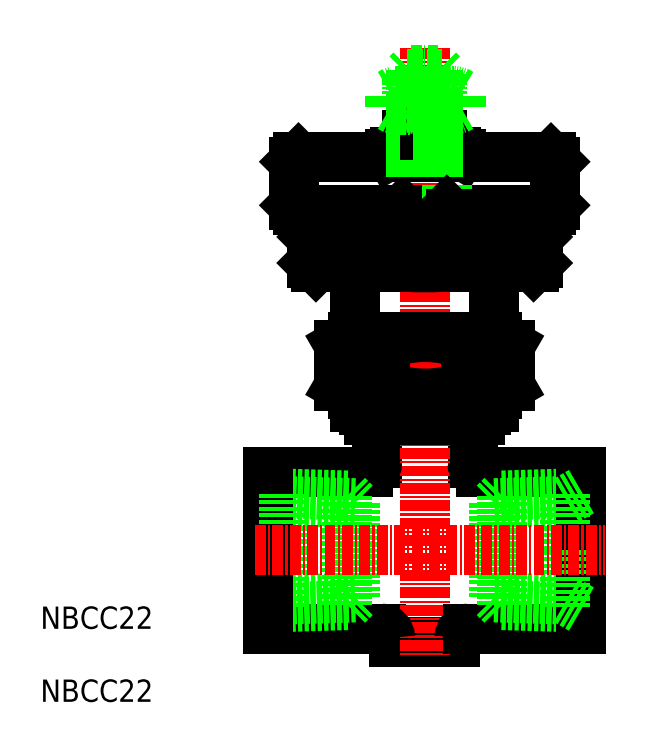
<metadata>
{"format":"dxf","ext":"dxf","renderer":"ezdxf+matplotlib","layout":"modelspace","background":"white","min_lineweight":24,"dpi":150}
</metadata>
<code>
0
SECTION
2
ENTITIES
0
LINE
8
0
10
290.9
20
410.2
30
0
11
303.9
21
410.2
31
0
0
LINE
8
0
10
326.9
20
428.2
30
0
11
315.4
21
428.2
31
0
0
LINE
8
0
10
304.9
20
409.2
30
0
11
304.9
21
409.2
31
0
0
LINE
8
0
10
305.4
20
408.7
30
0
11
312.4
21
408.7
31
0
0
LINE
8
0
10
312.9
20
409.2
30
0
11
312.9
21
409.2
31
0
0
LINE
8
0
10
314.4
20
433.2
30
0
11
314.4
21
429.2
31
0
0
LINE
8
0
10
303.4
20
433.2
30
0
11
303.4
21
429.2
31
0
0
LINE
8
CENTER
10
308.9
20
477
30
0
11
308.9
21
407.2
31
0
0
LINE
8
0
10
302.4
20
428.2
30
0
11
290.9
21
428.2
31
0
0
ARC
8
0
10
305.4
20
409.2
30
0
40
0.5
50
180
51
270
0
ARC
8
0
10
312.4
20
409.2
30
0
40
0.5
50
270
51
0
0
ARC
8
0
10
302.4
20
429.2
30
0
40
1
50
270
51
0
0
ARC
8
0
10
302.4
20
433.2
30
0
40
1
50
0
51
83.49
0
ARC
8
0
10
315.4
20
433.2
30
0
40
1
50
96.51
51
180
0
ARC
8
0
10
315.4
20
429.2
30
0
40
1
50
180
51
270
0
ARC
8
0
10
303.9
20
409.2
30
0
40
1
50
0
51
90
0
ARC
8
0
10
313.9
20
409.2
30
0
40
1
50
90
51
180
0
LINE
8
0
10
300.7
20
443.7
30
0
11
299.1
21
442.8
31
0
0
LINE
8
0
10
300.9
20
437.2
30
0
11
300.9
21
435.7
31
0
0
LINE
8
0
10
299.1
20
438.1
30
0
11
299.1
21
442.8
31
0
0
LINE
8
0
10
300.7
20
437.2
30
0
11
299.1
21
438.1
31
0
0
LINE
8
0
10
315.9
20
435.7
30
0
11
315.9
21
435.3
31
0
0
LINE
8
0
10
317.2
20
443.7
30
0
11
318.7
21
442.8
31
0
0
LINE
8
0
10
317.2
20
437.2
30
0
11
318.7
21
438.1
31
0
0
LINE
8
0
10
317.2
20
437.2
30
0
11
300.7
21
437.2
31
0
0
LINE
8
0
10
316.9
20
437.2
30
0
11
316.9
21
435.7
31
0
0
LINE
8
0
10
316.9
20
435.7
30
0
11
300.9
21
435.7
31
0
0
LINE
8
0
10
317.2
20
443.7
30
0
11
300.7
21
443.7
31
0
0
LINE
8
0
10
318.7
20
438.1
30
0
11
318.7
21
442.8
31
0
0
LINE
8
0
10
301.9
20
435.3
30
0
11
302.5
21
434.2
31
0
0
LINE
8
0
10
300.9
20
450.7
30
0
11
300.9
21
443.7
31
0
0
LINE
8
0
10
315.9
20
435.3
30
0
11
315.3
21
434.2
31
0
0
LINE
8
0
10
316.9
20
450.7
30
0
11
316.9
21
443.7
31
0
0
ARC
8
0
10
312
20
463.2
30
0
40
1.787
50
64.44
51
124.4
0
LINE
8
0
10
305.5
20
465
30
0
11
312.5
21
465
31
0
0
LINE
8
0
10
323.4
20
458.4
30
0
11
311.4
21
458.4
31
0
0
LINE
8
0
10
311.4
20
458.4
30
0
11
308.9
21
458.4
31
0
0
LINE
8
0
10
301.9
20
451.7
30
0
11
300.9
21
450.7
31
0
0
LINE
8
0
10
294.4
20
458.4
30
0
11
306.4
21
458.4
31
0
0
LINE
8
0
10
294.4
20
458.4
30
0
11
293.9
21
458.9
31
0
0
LINE
8
0
10
296.4
20
455.7
30
0
11
295.9
21
455.2
31
0
0
LINE
8
0
10
295.9
20
452.2
30
0
11
296.4
21
451.7
31
0
0
LINE
8
0
10
295.9
20
455.2
30
0
11
295.9
21
452.2
31
0
0
LINE
8
0
10
293.9
20
463.9
30
0
11
294.4
21
464.4
31
0
0
LINE
8
0
10
293.9
20
463.9
30
0
11
293.9
21
458.9
31
0
0
LINE
8
0
10
310.9
20
466.9
30
0
11
310.9
21
465
31
0
0
LINE
8
0
10
310.5
20
467.4
30
0
11
310.5
21
465
31
0
0
LINE
8
0
10
307.3
20
467.4
30
0
11
307.3
21
465
31
0
0
LINE
8
0
10
306.9
20
466.9
30
0
11
306.9
21
465
31
0
0
LINE
8
0
10
306.4
20
458.4
30
0
11
308.9
21
458.4
31
0
0
LINE
8
0
10
306.4
20
458.4
30
0
11
308.9
21
458.4
31
0
0
LINE
8
0
10
311.4
20
458.4
30
0
11
308.9
21
458.4
31
0
0
ARC
8
0
10
309
20
458.3
30
0
40
6.678
50
72.38
51
107.6
0
LINE
8
0
10
305
20
464.4
30
0
11
305
21
464.7
31
0
0
LINE
8
0
10
305
20
464.7
30
0
11
305.5
21
465
31
0
0
LINE
8
0
10
307
20
464.4
30
0
11
307
21
464.7
31
0
0
ARC
8
0
10
306
20
463.2
30
0
40
1.787
50
55.56
51
115.6
0
LINE
8
0
10
311
20
464.4
30
0
11
311
21
464.7
31
0
0
LINE
8
0
10
307.3
20
467.4
30
0
11
308.9
21
467.4
31
0
0
LINE
8
0
10
306.9
20
466.9
30
0
11
308.9
21
466.9
31
0
0
LINE
8
0
10
307.3
20
467.4
30
0
11
306.9
21
466.9
31
0
0
LINE
8
0
10
310.5
20
467.4
30
0
11
310.9
21
466.9
31
0
0
LINE
8
0
10
310.9
20
466.9
30
0
11
308.9
21
466.9
31
0
0
LINE
8
0
10
310.5
20
467.4
30
0
11
308.9
21
467.4
31
0
0
LINE
8
0
10
316.9
20
450.7
30
0
11
315.9
21
451.7
31
0
0
LINE
8
0
10
294.4
20
464.4
30
0
11
323.4
21
464.4
31
0
0
LINE
8
0
10
296.4
20
455.7
30
0
11
321.4
21
455.7
31
0
0
LINE
8
0
10
321.4
20
451.7
30
0
11
296.4
21
451.7
31
0
0
LINE
8
0
10
311.9
20
451.7
30
0
11
315.9
21
451.7
31
0
0
LINE
8
0
10
313
20
464.4
30
0
11
313
21
464.7
31
0
0
LINE
8
0
10
313
20
464.7
30
0
11
312.5
21
465
31
0
0
LINE
8
0
10
323.4
20
458.4
30
0
11
323.9
21
458.9
31
0
0
LINE
8
0
10
321.4
20
455.7
30
0
11
321.9
21
455.2
31
0
0
LINE
8
0
10
321.9
20
452.2
30
0
11
321.4
21
451.7
31
0
0
LINE
8
0
10
321.9
20
455.2
30
0
11
321.9
21
452.2
31
0
0
LINE
8
0
10
323.9
20
463.9
30
0
11
323.4
21
464.4
31
0
0
LINE
8
0
10
323.9
20
463.9
30
0
11
323.9
21
458.9
31
0
0
LINE
8
0
10
311.4
20
458.4
30
0
11
308.9
21
458.4
31
0
0
LINE
8
0
10
311.9
20
457.9
30
0
11
308.9
21
457.9
31
0
0
LINE
8
0
10
311.4
20
458.4
30
0
11
308.9
21
458.4
31
0
0
LINE
8
0
10
306.4
20
458.4
30
0
11
306.4
21
455.7
31
0
0
LINE
8
0
10
305.9
20
457.9
30
0
11
305.9
21
455.7
31
0
0
LINE
8
0
10
306.4
20
458.4
30
0
11
305.9
21
457.9
31
0
0
LINE
8
0
10
305.9
20
457.9
30
0
11
308.9
21
457.9
31
0
0
LINE
8
0
10
306.4
20
458.4
30
0
11
308.9
21
458.4
31
0
0
LINE
8
0
10
306.4
20
458.4
30
0
11
308.9
21
458.4
31
0
0
LINE
8
0
10
306.9
20
466.9
30
0
11
308.9
21
466.9
31
0
0
LINE
8
0
10
307.3
20
467.4
30
0
11
308.9
21
467.4
31
0
0
LINE
8
0
10
307.3
20
467.4
30
0
11
306.9
21
466.9
31
0
0
LINE
8
0
10
307.3
20
467.4
30
0
11
307.3
21
465
31
0
0
LINE
8
0
10
310.5
20
467.4
30
0
11
308.9
21
467.4
31
0
0
LINE
8
0
10
310.5
20
467.4
30
0
11
310.9
21
466.9
31
0
0
LINE
8
0
10
310.9
20
466.9
30
0
11
308.9
21
466.9
31
0
0
LINE
8
0
10
310.5
20
467.4
30
0
11
310.5
21
465
31
0
0
LINE
8
0
10
311.4
20
458.4
30
0
11
311.4
21
455.7
31
0
0
LINE
8
0
10
311.9
20
457.9
30
0
11
311.9
21
455.7
31
0
0
LINE
8
0
10
311.4
20
458.4
30
0
11
311.9
21
457.9
31
0
0
LINE
8
0
10
313.9
20
410.2
30
0
11
326.9
21
410.2
31
0
0
LINE
8
0
10
300.9
20
424.7
30
0
11
292.8
21
424.9
31
0
0
LINE
8
0
10
300
20
425.5
30
0
11
291.2
21
425.8
31
0
0
LINE
8
0
10
290.9
20
426
30
0
11
292.8
21
424.9
31
0
0
LINE
8
0
10
300.9
20
424.7
30
0
11
300
21
425.5
31
0
0
LINE
8
0
10
300.9
20
424.7
30
0
11
300.9
21
419.2
31
0
0
LINE
8
0
10
300
20
425.5
30
0
11
300
21
419.2
31
0
0
LINE
8
0
10
290.9
20
428.2
30
0
11
290.9
21
419.2
31
0
0
LINE
8
0
10
292.8
20
425.8
30
0
11
292.8
21
419.2
31
0
0
LINE
8
0
10
300
20
412.9
30
0
11
291.2
21
412.7
31
0
0
LINE
8
0
10
300.9
20
413.8
30
0
11
292.8
21
413.6
31
0
0
LINE
8
0
10
292.8
20
412.7
30
0
11
292.8
21
419.2
31
0
0
LINE
8
0
10
290.9
20
412.5
30
0
11
292.8
21
413.6
31
0
0
LINE
8
0
10
300
20
412.9
30
0
11
300
21
419.2
31
0
0
LINE
8
0
10
300.9
20
413.8
30
0
11
300
21
412.9
31
0
0
LINE
8
0
10
300.9
20
413.8
30
0
11
300.9
21
419.2
31
0
0
LINE
8
0
10
290.9
20
410.2
30
0
11
290.9
21
419.2
31
0
0
LINE
8
0
10
317.8
20
425.5
30
0
11
326.6
21
425.8
31
0
0
LINE
8
0
10
316.9
20
424.7
30
0
11
325
21
424.9
31
0
0
LINE
8
0
10
326.9
20
428.2
30
0
11
326.9
21
419.2
31
0
0
LINE
8
0
10
325
20
425.8
30
0
11
325
21
419.2
31
0
0
LINE
8
0
10
326.9
20
426
30
0
11
325
21
424.9
31
0
0
LINE
8
0
10
316.9
20
424.7
30
0
11
316.9
21
419.2
31
0
0
LINE
8
0
10
317.8
20
425.5
30
0
11
317.8
21
419.2
31
0
0
LINE
8
0
10
316.9
20
424.7
30
0
11
317.8
21
425.5
31
0
0
LINE
8
0
10
316.9
20
413.8
30
0
11
325
21
413.6
31
0
0
LINE
8
0
10
317.8
20
412.9
30
0
11
326.6
21
412.7
31
0
0
LINE
8
0
10
326.9
20
410.2
30
0
11
326.9
21
419.2
31
0
0
LINE
8
0
10
325
20
412.7
30
0
11
325
21
419.2
31
0
0
LINE
8
0
10
326.9
20
412.5
30
0
11
325
21
413.6
31
0
0
LINE
8
0
10
316.9
20
413.8
30
0
11
316.9
21
419.2
31
0
0
LINE
8
0
10
317.8
20
412.9
30
0
11
317.8
21
419.2
31
0
0
LINE
8
0
10
316.9
20
413.8
30
0
11
317.8
21
412.9
31
0
0
LINE
8
CENTER
10
289.4
20
419.2
30
0
11
329.6
21
419.2
31
0
0
ARC
8
0
10
306
20
470.2
30
0
40
1.787
50
55.56
51
115.6
0
ARC
8
0
10
306
20
471.6
30
0
40
1.787
50
244.4
51
304.4
0
LINE
8
0
10
305
20
471.7
30
0
11
305.5
21
472
31
0
0
LINE
8
0
10
305
20
470.1
30
0
11
305.5
21
469.8
31
0
0
LINE
8
0
10
305
20
470.1
30
0
11
305
21
471.7
31
0
0
LINE
8
0
10
310.9
20
473.9
30
0
11
308.9
21
473.9
31
0
0
LINE
8
0
10
310.9
20
470.1
30
0
11
308.9
21
470.1
31
0
0
LINE
8
0
10
310.5
20
474.4
30
0
11
308.9
21
474.4
31
0
0
LINE
8
0
10
310.5
20
474.4
30
0
11
308.9
21
474.4
31
0
0
LINE
8
0
10
310.9
20
473.9
30
0
11
308.9
21
473.9
31
0
0
ARC
8
0
10
309
20
465.3
30
0
40
6.678
50
72.38
51
107.6
0
ARC
8
0
10
309
20
476.5
30
0
40
6.678
50
252.4
51
287.6
0
LINE
8
0
10
305.5
20
472
30
0
11
312.5
21
472
31
0
0
LINE
8
0
10
305.5
20
469.8
30
0
11
312.5
21
469.8
31
0
0
LINE
8
0
10
306.9
20
470.1
30
0
11
308.9
21
470.1
31
0
0
LINE
8
0
10
307.3
20
474.4
30
0
11
308.9
21
474.4
31
0
0
LINE
8
0
10
306.9
20
473.9
30
0
11
308.9
21
473.9
31
0
0
LINE
8
0
10
306.9
20
473.9
30
0
11
308.9
21
473.9
31
0
0
LINE
8
0
10
307.3
20
474.4
30
0
11
308.9
21
474.4
31
0
0
LINE
8
0
10
307.3
20
474.4
30
0
11
307.3
21
470.1
31
0
0
LINE
8
0
10
306.9
20
473.9
30
0
11
306.9
21
470.1
31
0
0
LINE
8
0
10
307.3
20
474.4
30
0
11
306.9
21
473.9
31
0
0
LINE
8
0
10
307.3
20
474.4
30
0
11
306.9
21
473.9
31
0
0
LINE
8
0
10
307
20
470.1
30
0
11
307
21
471.7
31
0
0
LINE
8
0
10
306.9
20
473.9
30
0
11
306.9
21
472
31
0
0
LINE
8
0
10
307.3
20
474.4
30
0
11
307.3
21
472
31
0
0
ARC
8
0
10
312
20
470.2
30
0
40
1.787
50
64.44
51
124.4
0
ARC
8
0
10
312
20
471.6
30
0
40
1.787
50
235.6
51
295.6
0
LINE
8
0
10
310.9
20
473.9
30
0
11
310.9
21
470.1
31
0
0
LINE
8
0
10
310.5
20
474.4
30
0
11
310.5
21
470.1
31
0
0
LINE
8
0
10
310.5
20
474.4
30
0
11
310.9
21
473.9
31
0
0
LINE
8
0
10
310.5
20
474.4
30
0
11
310.9
21
473.9
31
0
0
LINE
8
0
10
311
20
470.1
30
0
11
311
21
471.7
31
0
0
LINE
8
0
10
310.5
20
474.4
30
0
11
310.5
21
472
31
0
0
LINE
8
0
10
310.9
20
473.9
30
0
11
310.9
21
472
31
0
0
LINE
8
0
10
313
20
471.7
30
0
11
312.5
21
472
31
0
0
LINE
8
0
10
313
20
470.1
30
0
11
312.5
21
469.8
31
0
0
LINE
8
0
10
313
20
470.1
30
0
11
313
21
471.7
31
0
0
LINE
8
0
10
301.9
20
435.3
30
0
11
301.9
21
435.7
31
0
0
ARC
8
0
10
316.2
20
439.7
30
0
40
4.061
50
51.03
51
129
0
LINE
8
0
10
313.6
20
438.1
30
0
11
313.6
21
442.8
31
0
0
ARC
8
0
10
309
20
431.3
30
0
40
12.45
50
68.04
51
112
0
ARC
8
0
10
301.7
20
439.5
30
0
40
4.203
50
51.73
51
128.3
0
LINE
8
0
10
304.3
20
438.1
30
0
11
304.3
21
442.8
31
0
0
ARC
8
0
10
301.7
20
441.4
30
0
40
4.203
50
231.7
51
308.3
0
ARC
8
0
10
309
20
449.7
30
0
40
12.45
50
248
51
292
0
ARC
8
0
10
316.2
20
441.3
30
0
40
4.061
50
231
51
309
0
ARC
8
0
10
318.8
20
445.8
30
0
40
9.925
50
71.74
51
108.3
0
ARC
8
0
10
308.9
20
409.6
30
0
40
46.13
50
81.55
51
98.45
0
LINE
8
0
10
315.7
20
455.2
30
0
11
315.7
21
452.2
31
0
0
ARC
8
0
10
318.8
20
461.7
30
0
40
9.925
50
251.7
51
288.3
0
ARC
8
0
10
308.9
20
497.9
30
0
40
46.13
50
261.5
51
278.5
0
ARC
8
0
10
299
20
461.7
30
0
40
9.925
50
251.7
51
288.3
0
ARC
8
0
10
299
20
445.8
30
0
40
9.925
50
71.74
51
108.3
0
LINE
8
0
10
302.1
20
455.2
30
0
11
302.1
21
452.2
31
0
0
LINE
8
0
10
302.5
20
434.2
30
0
11
315.3
21
434.2
31
0
0
TEXT
8
0
10
264.8
20
410.2
30
0
40
2.56
1
NBCC22
0
TEXT
8
0
10
264.8
20
401.8
30
0
40
2.56
1
NBCC22
0
ENDSEC
0
EOF

</code>
